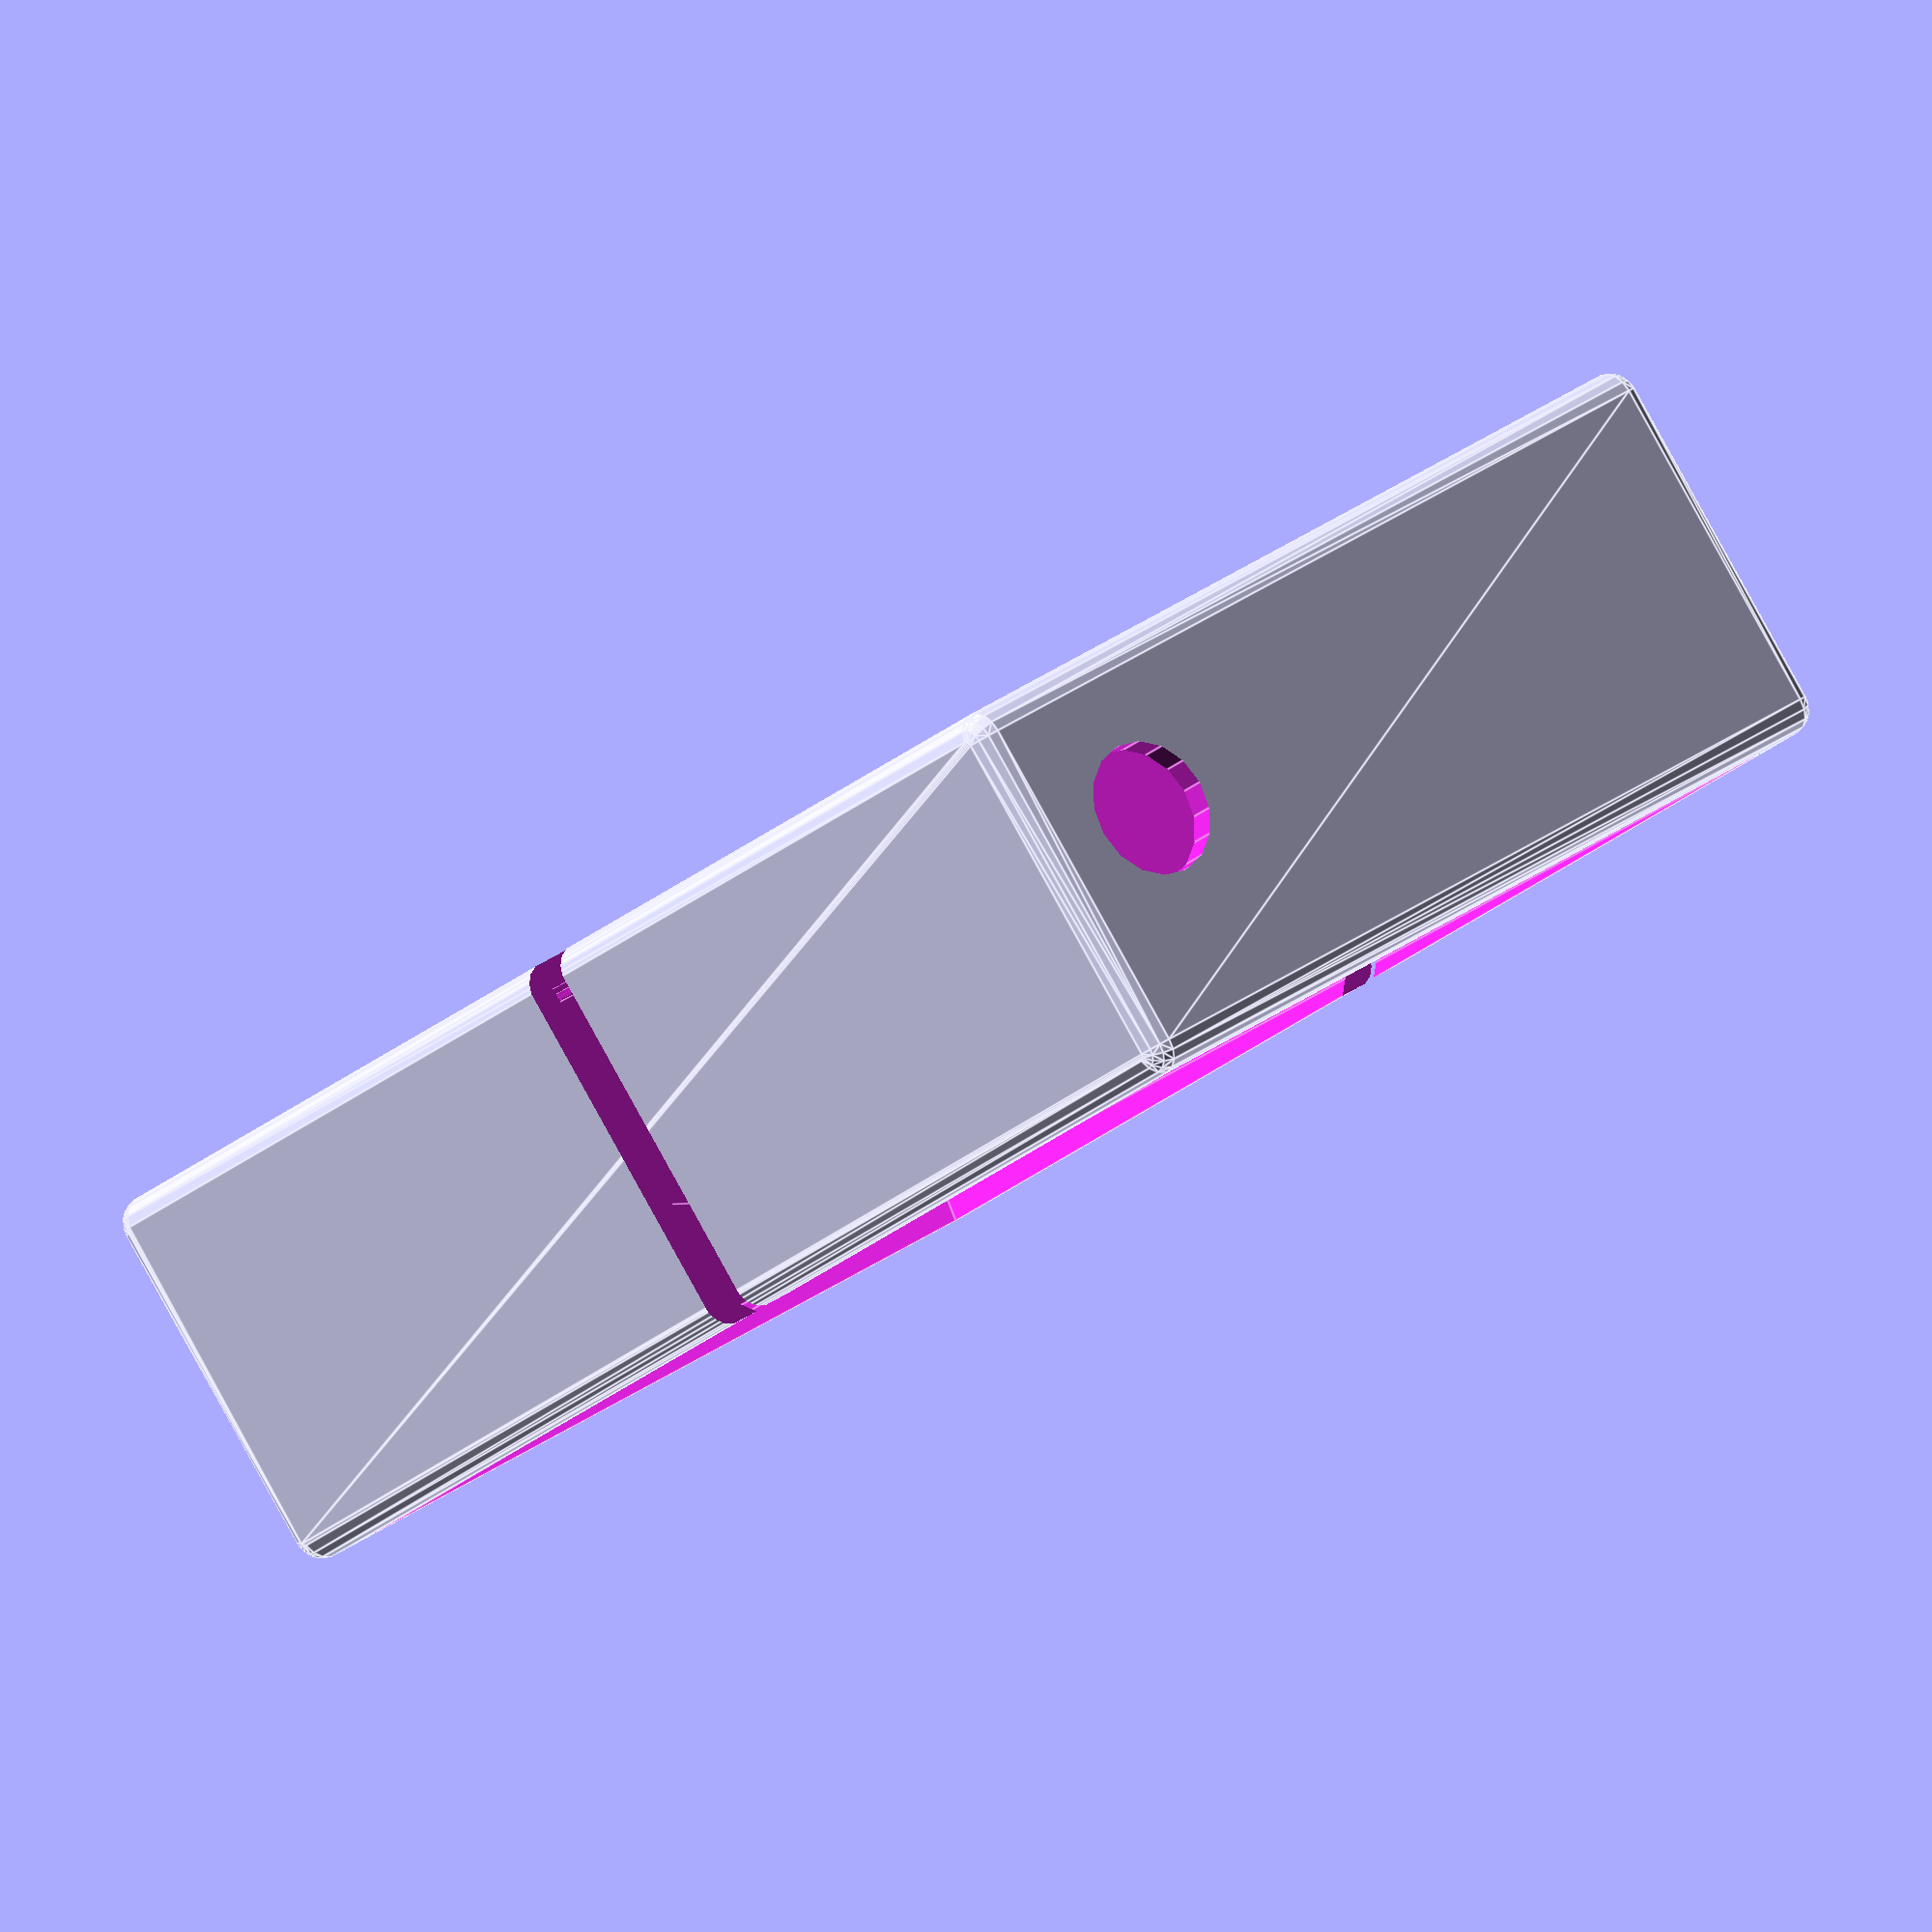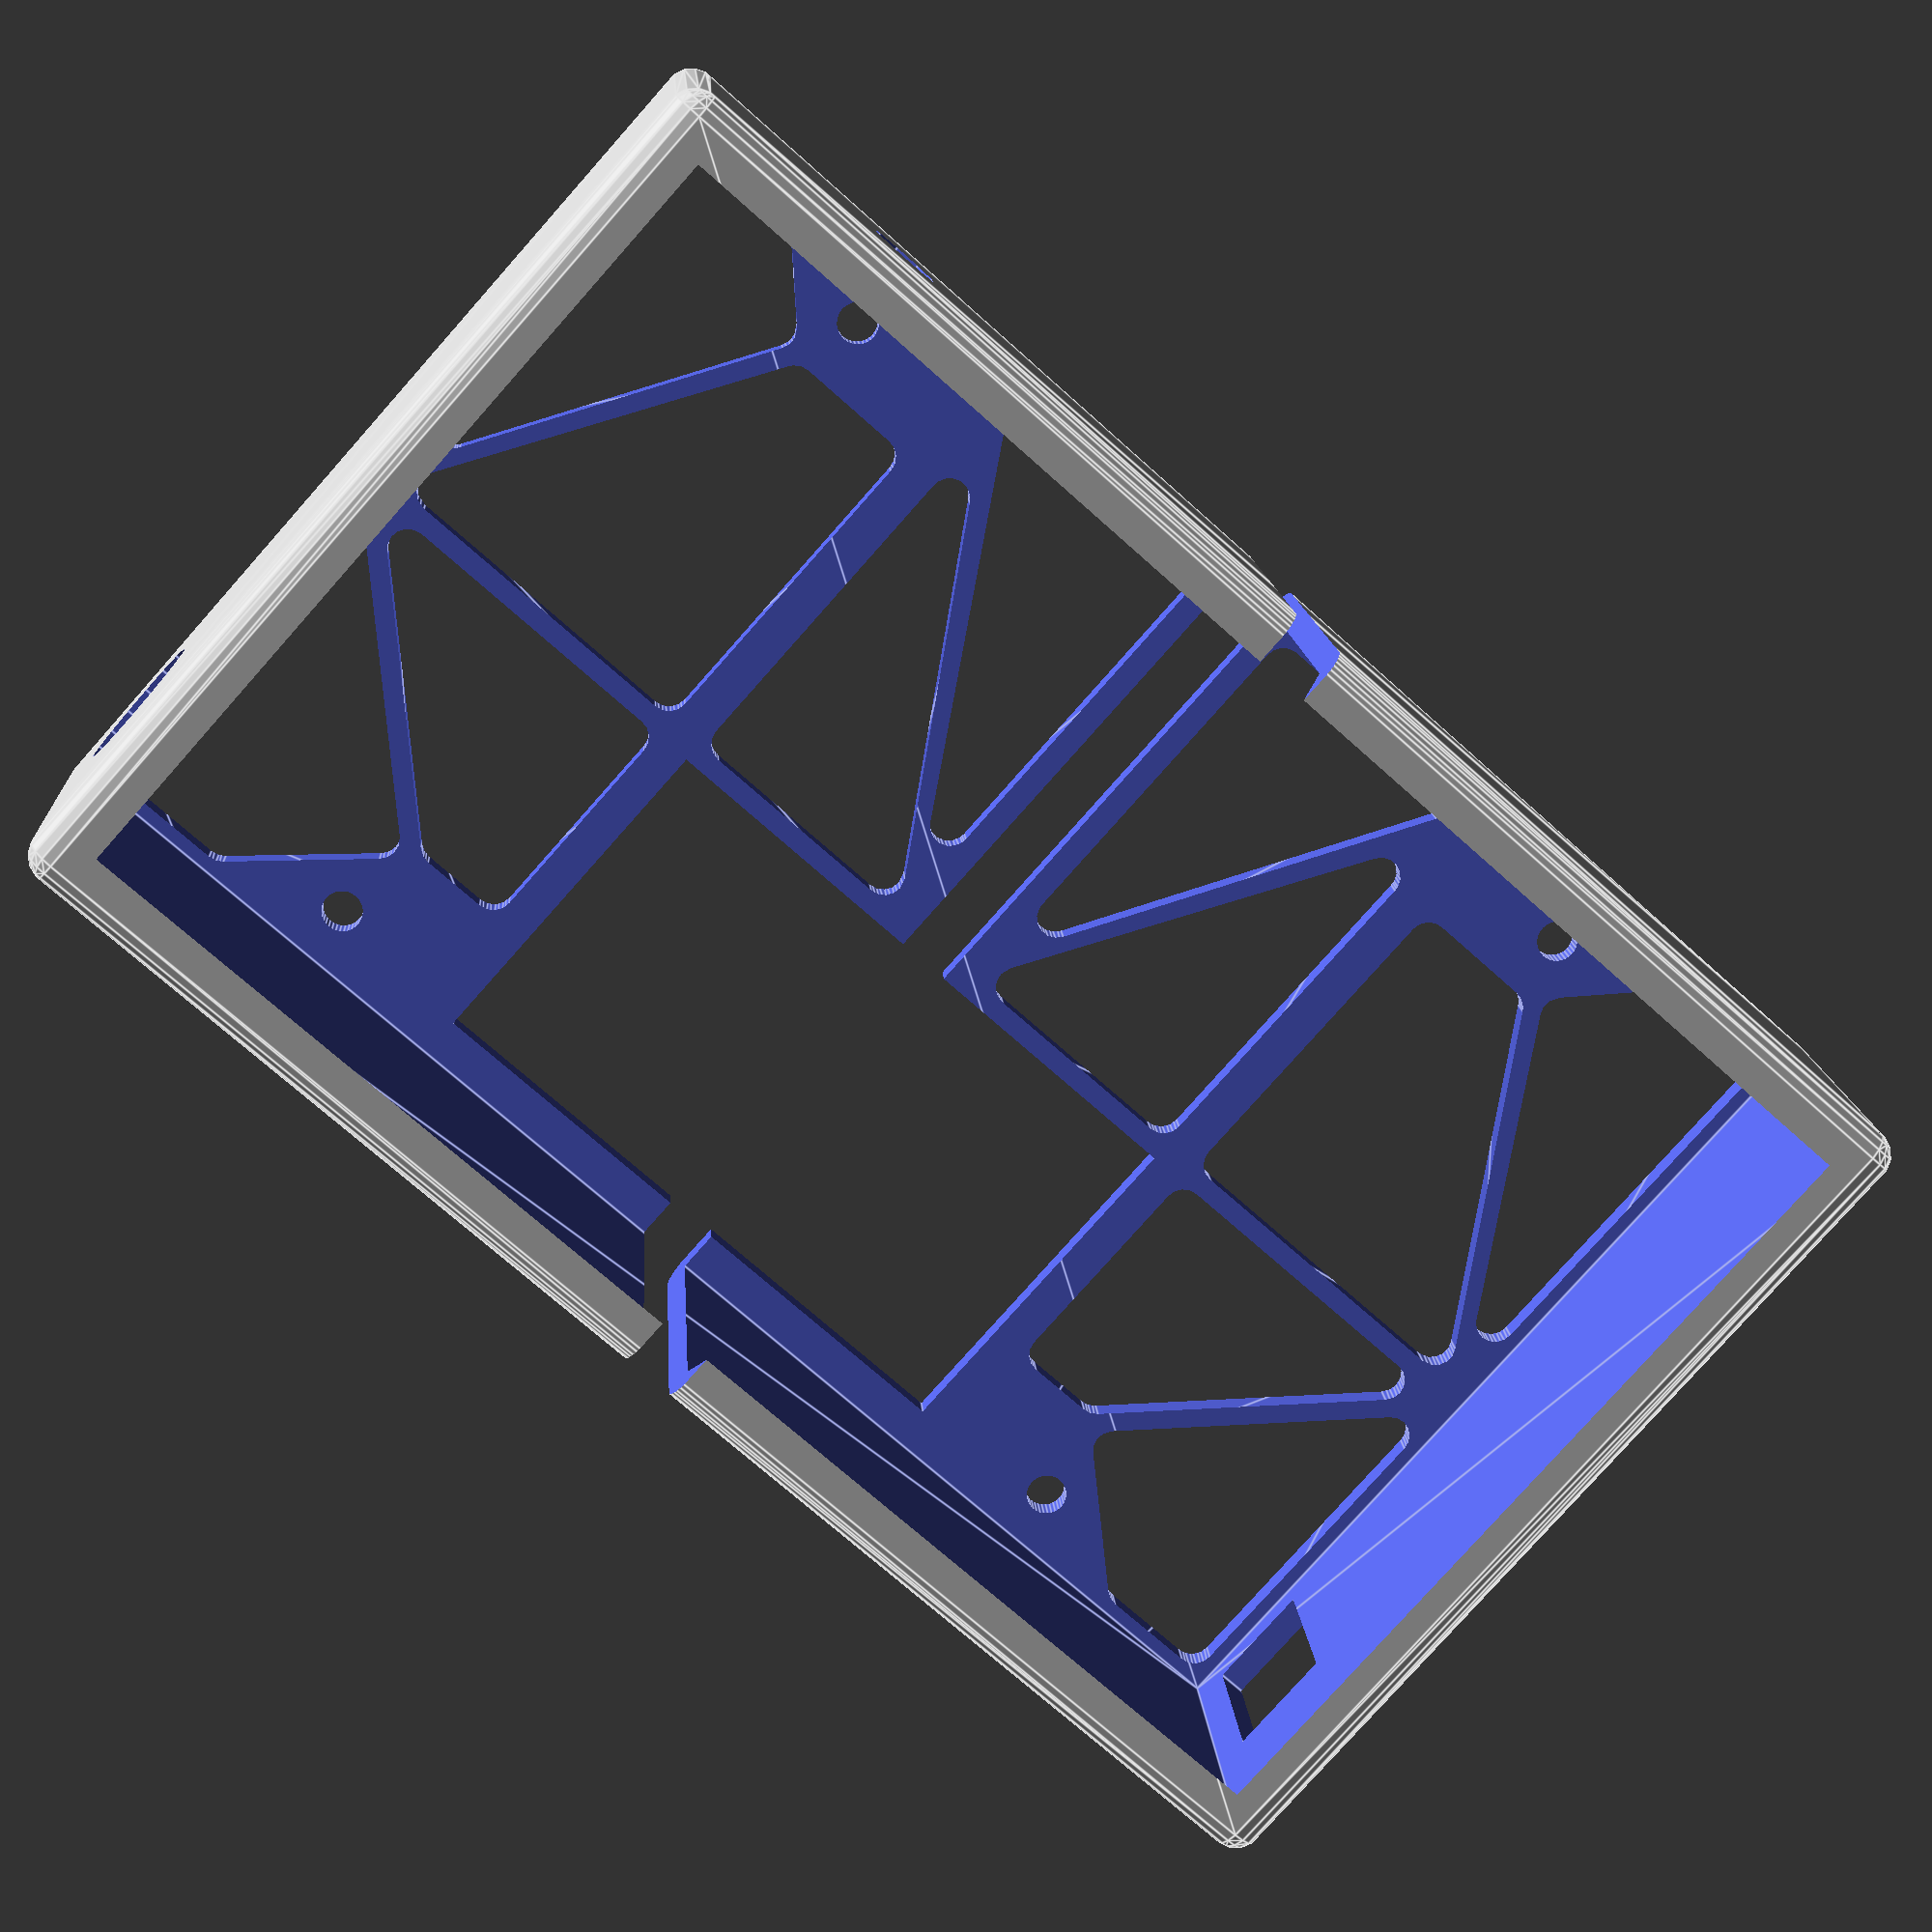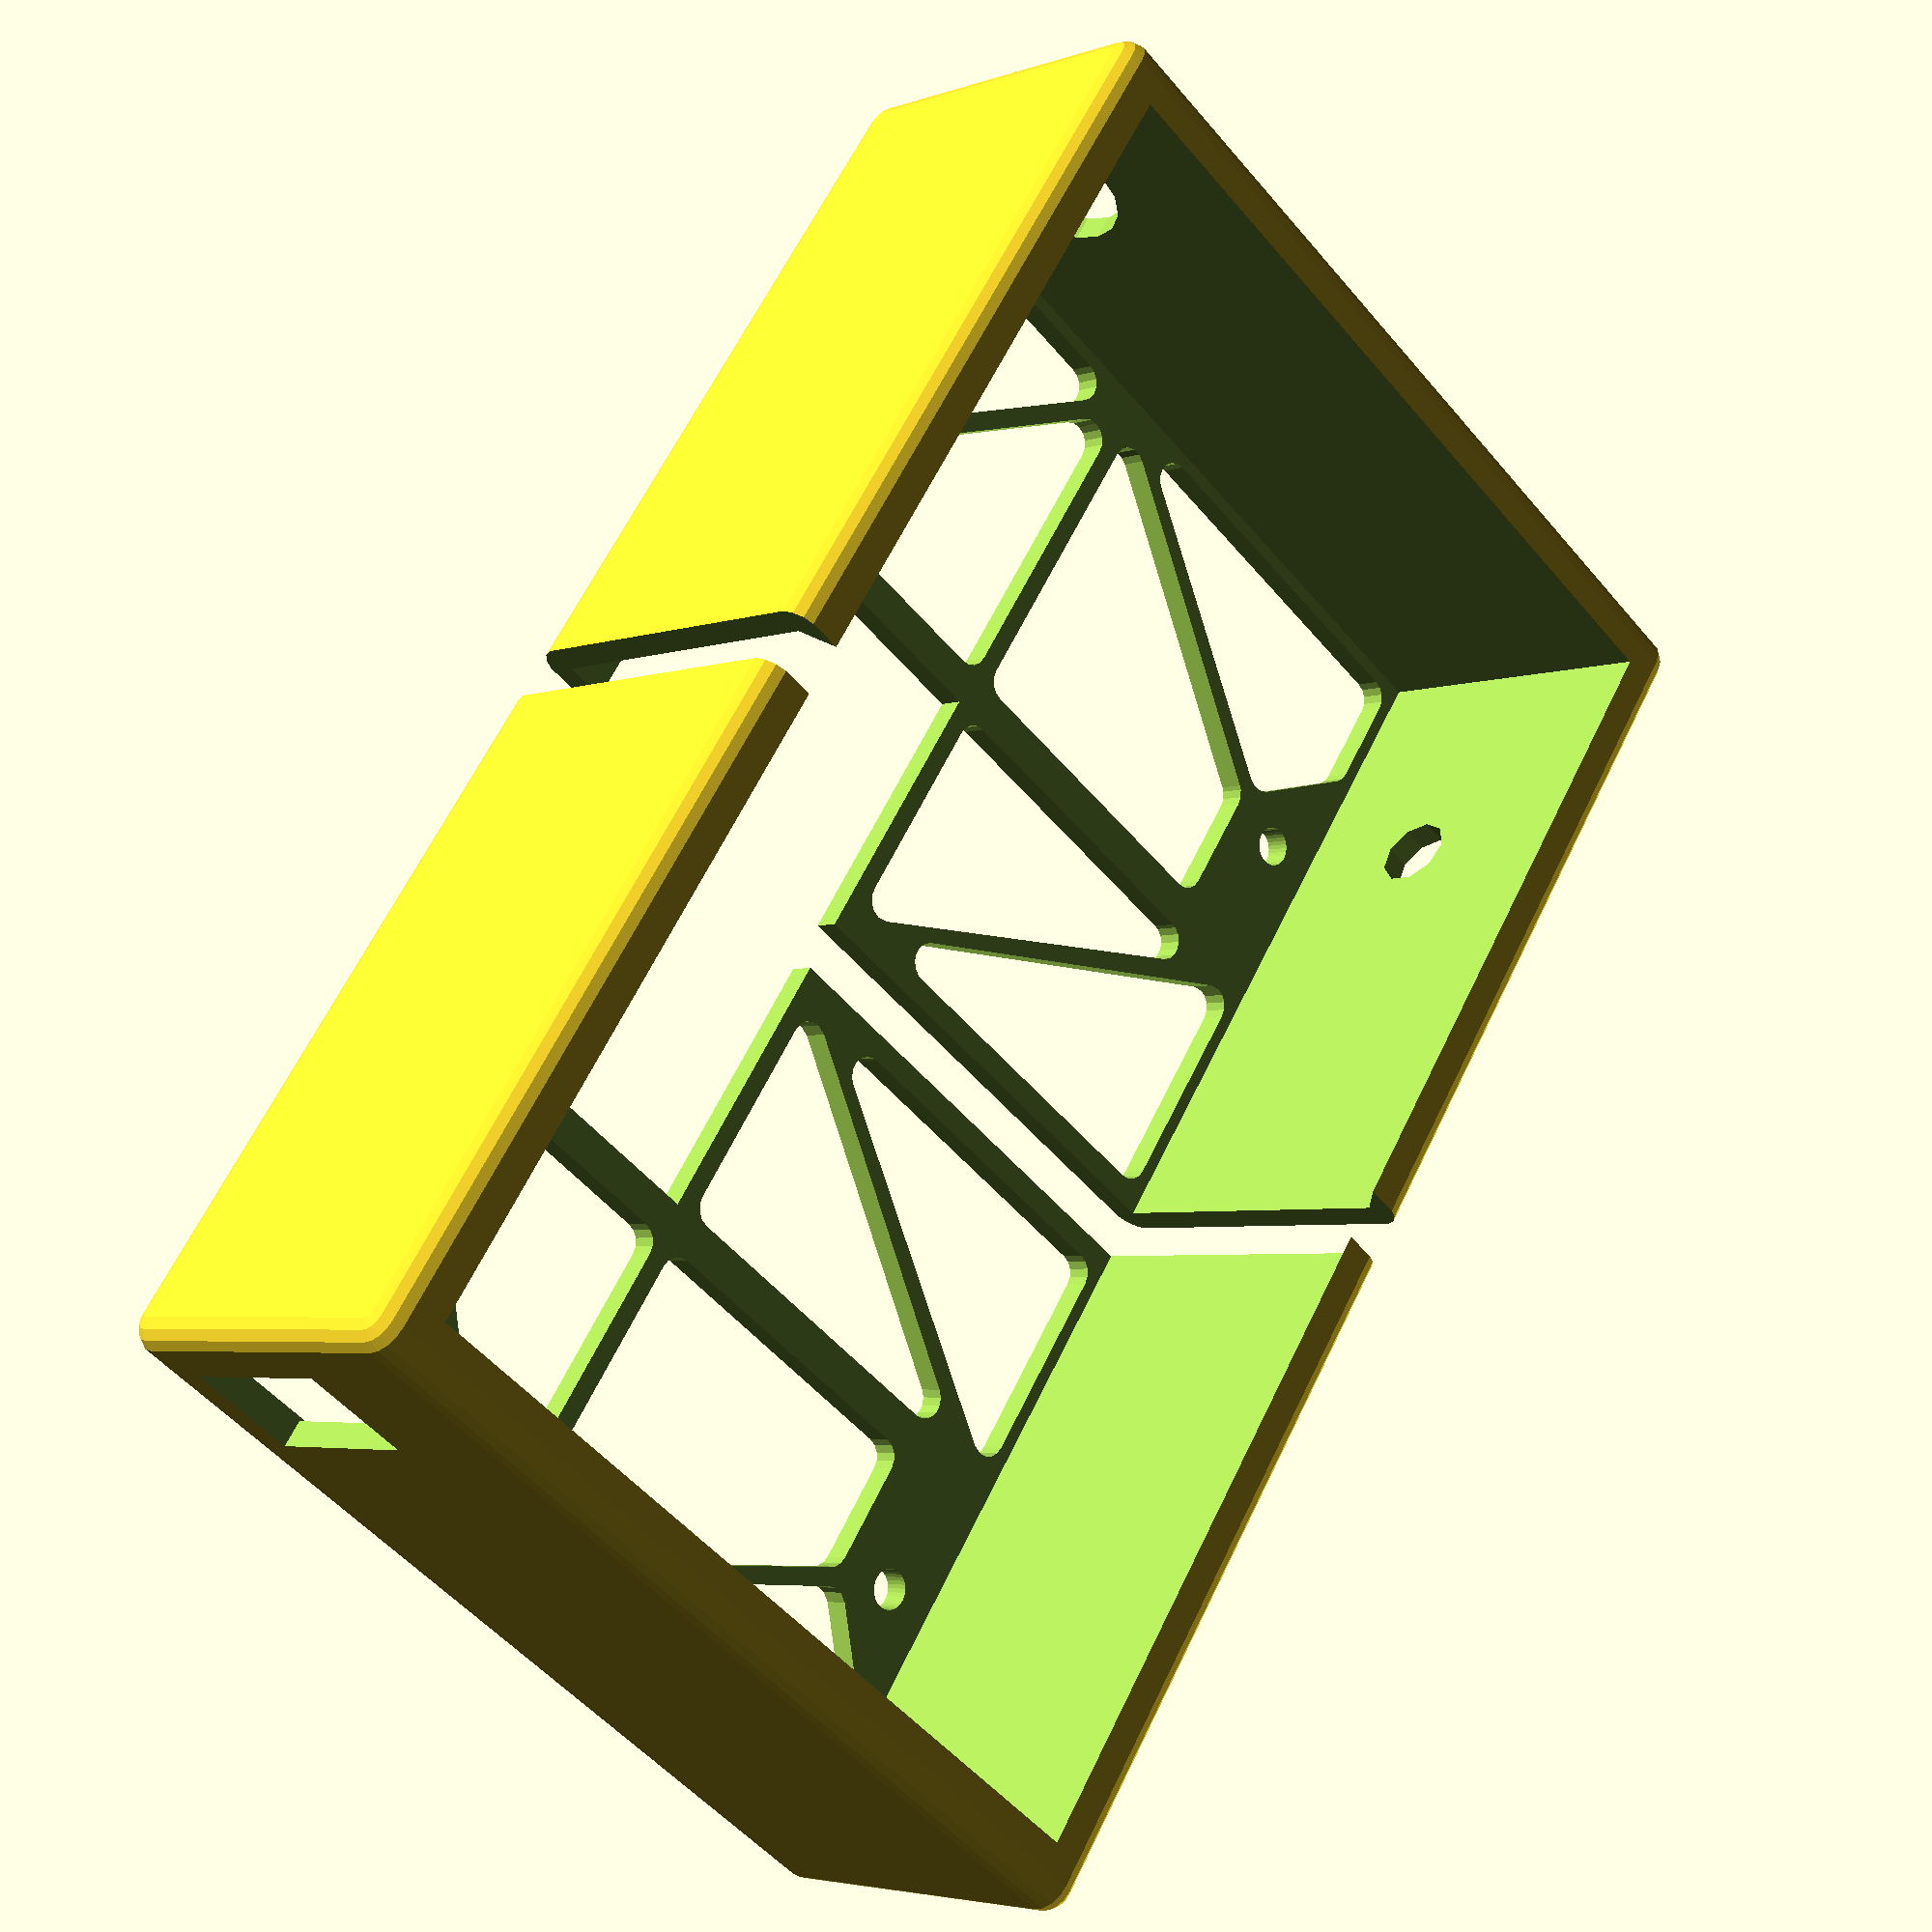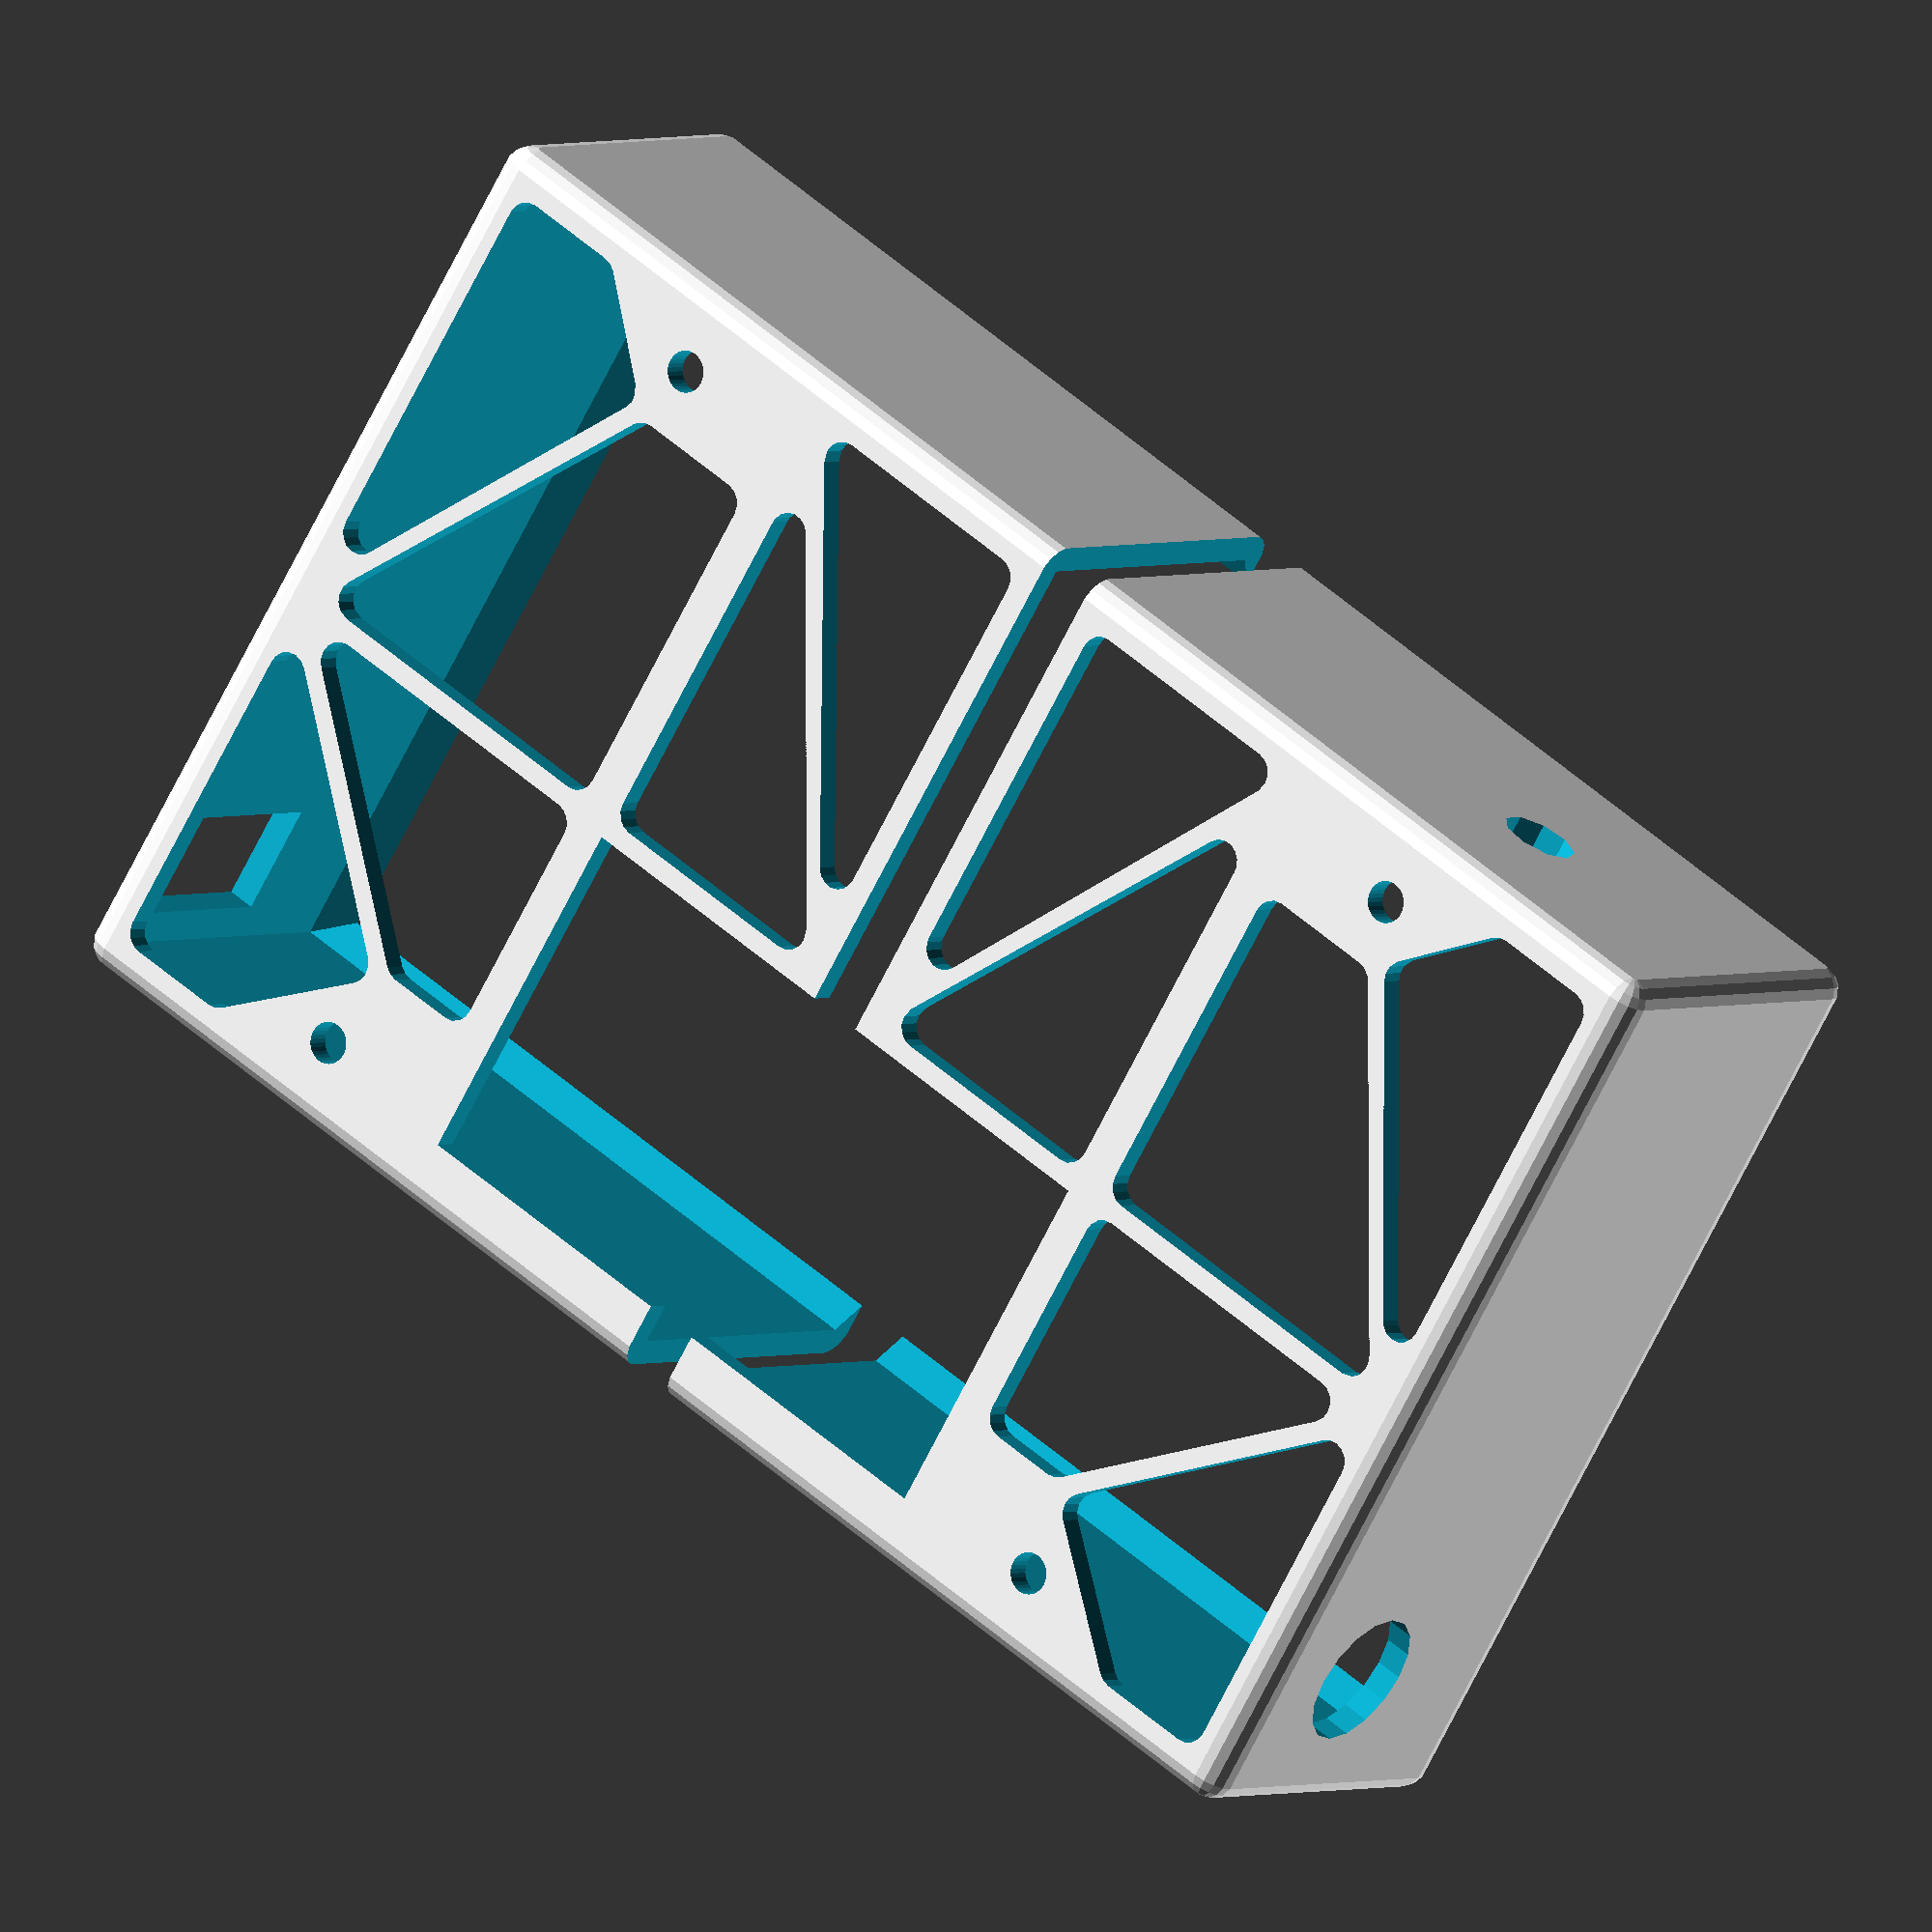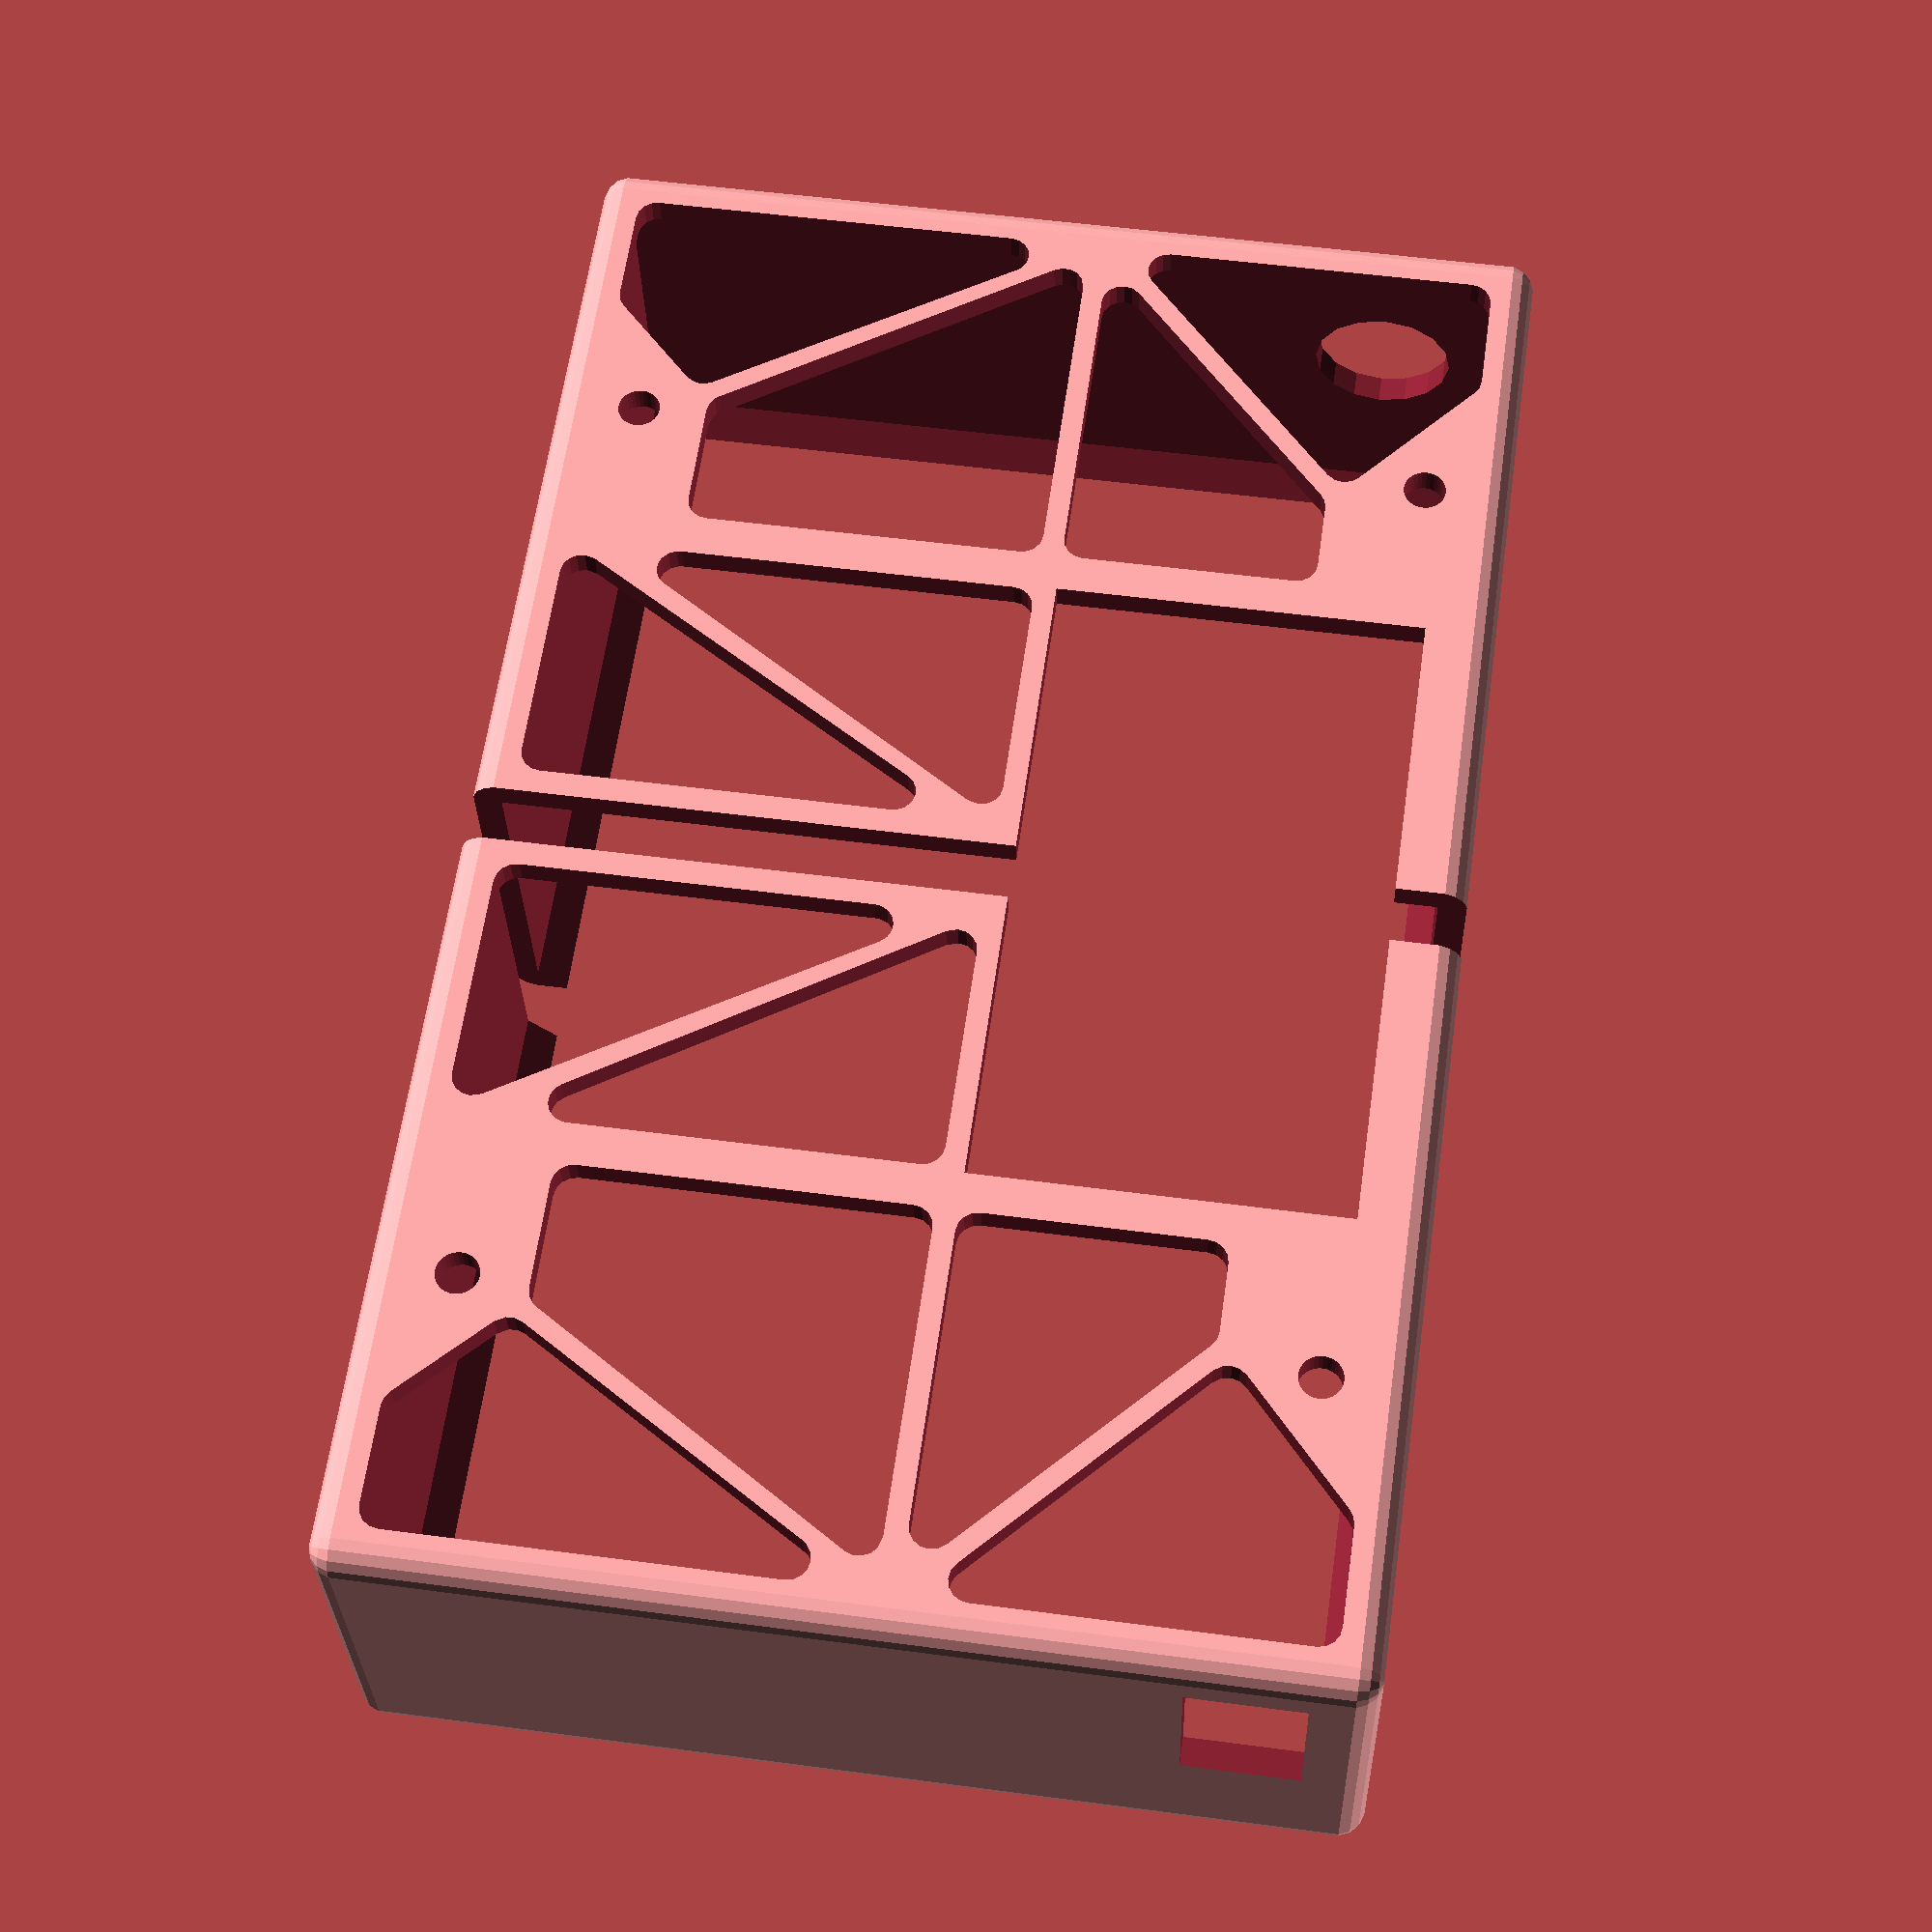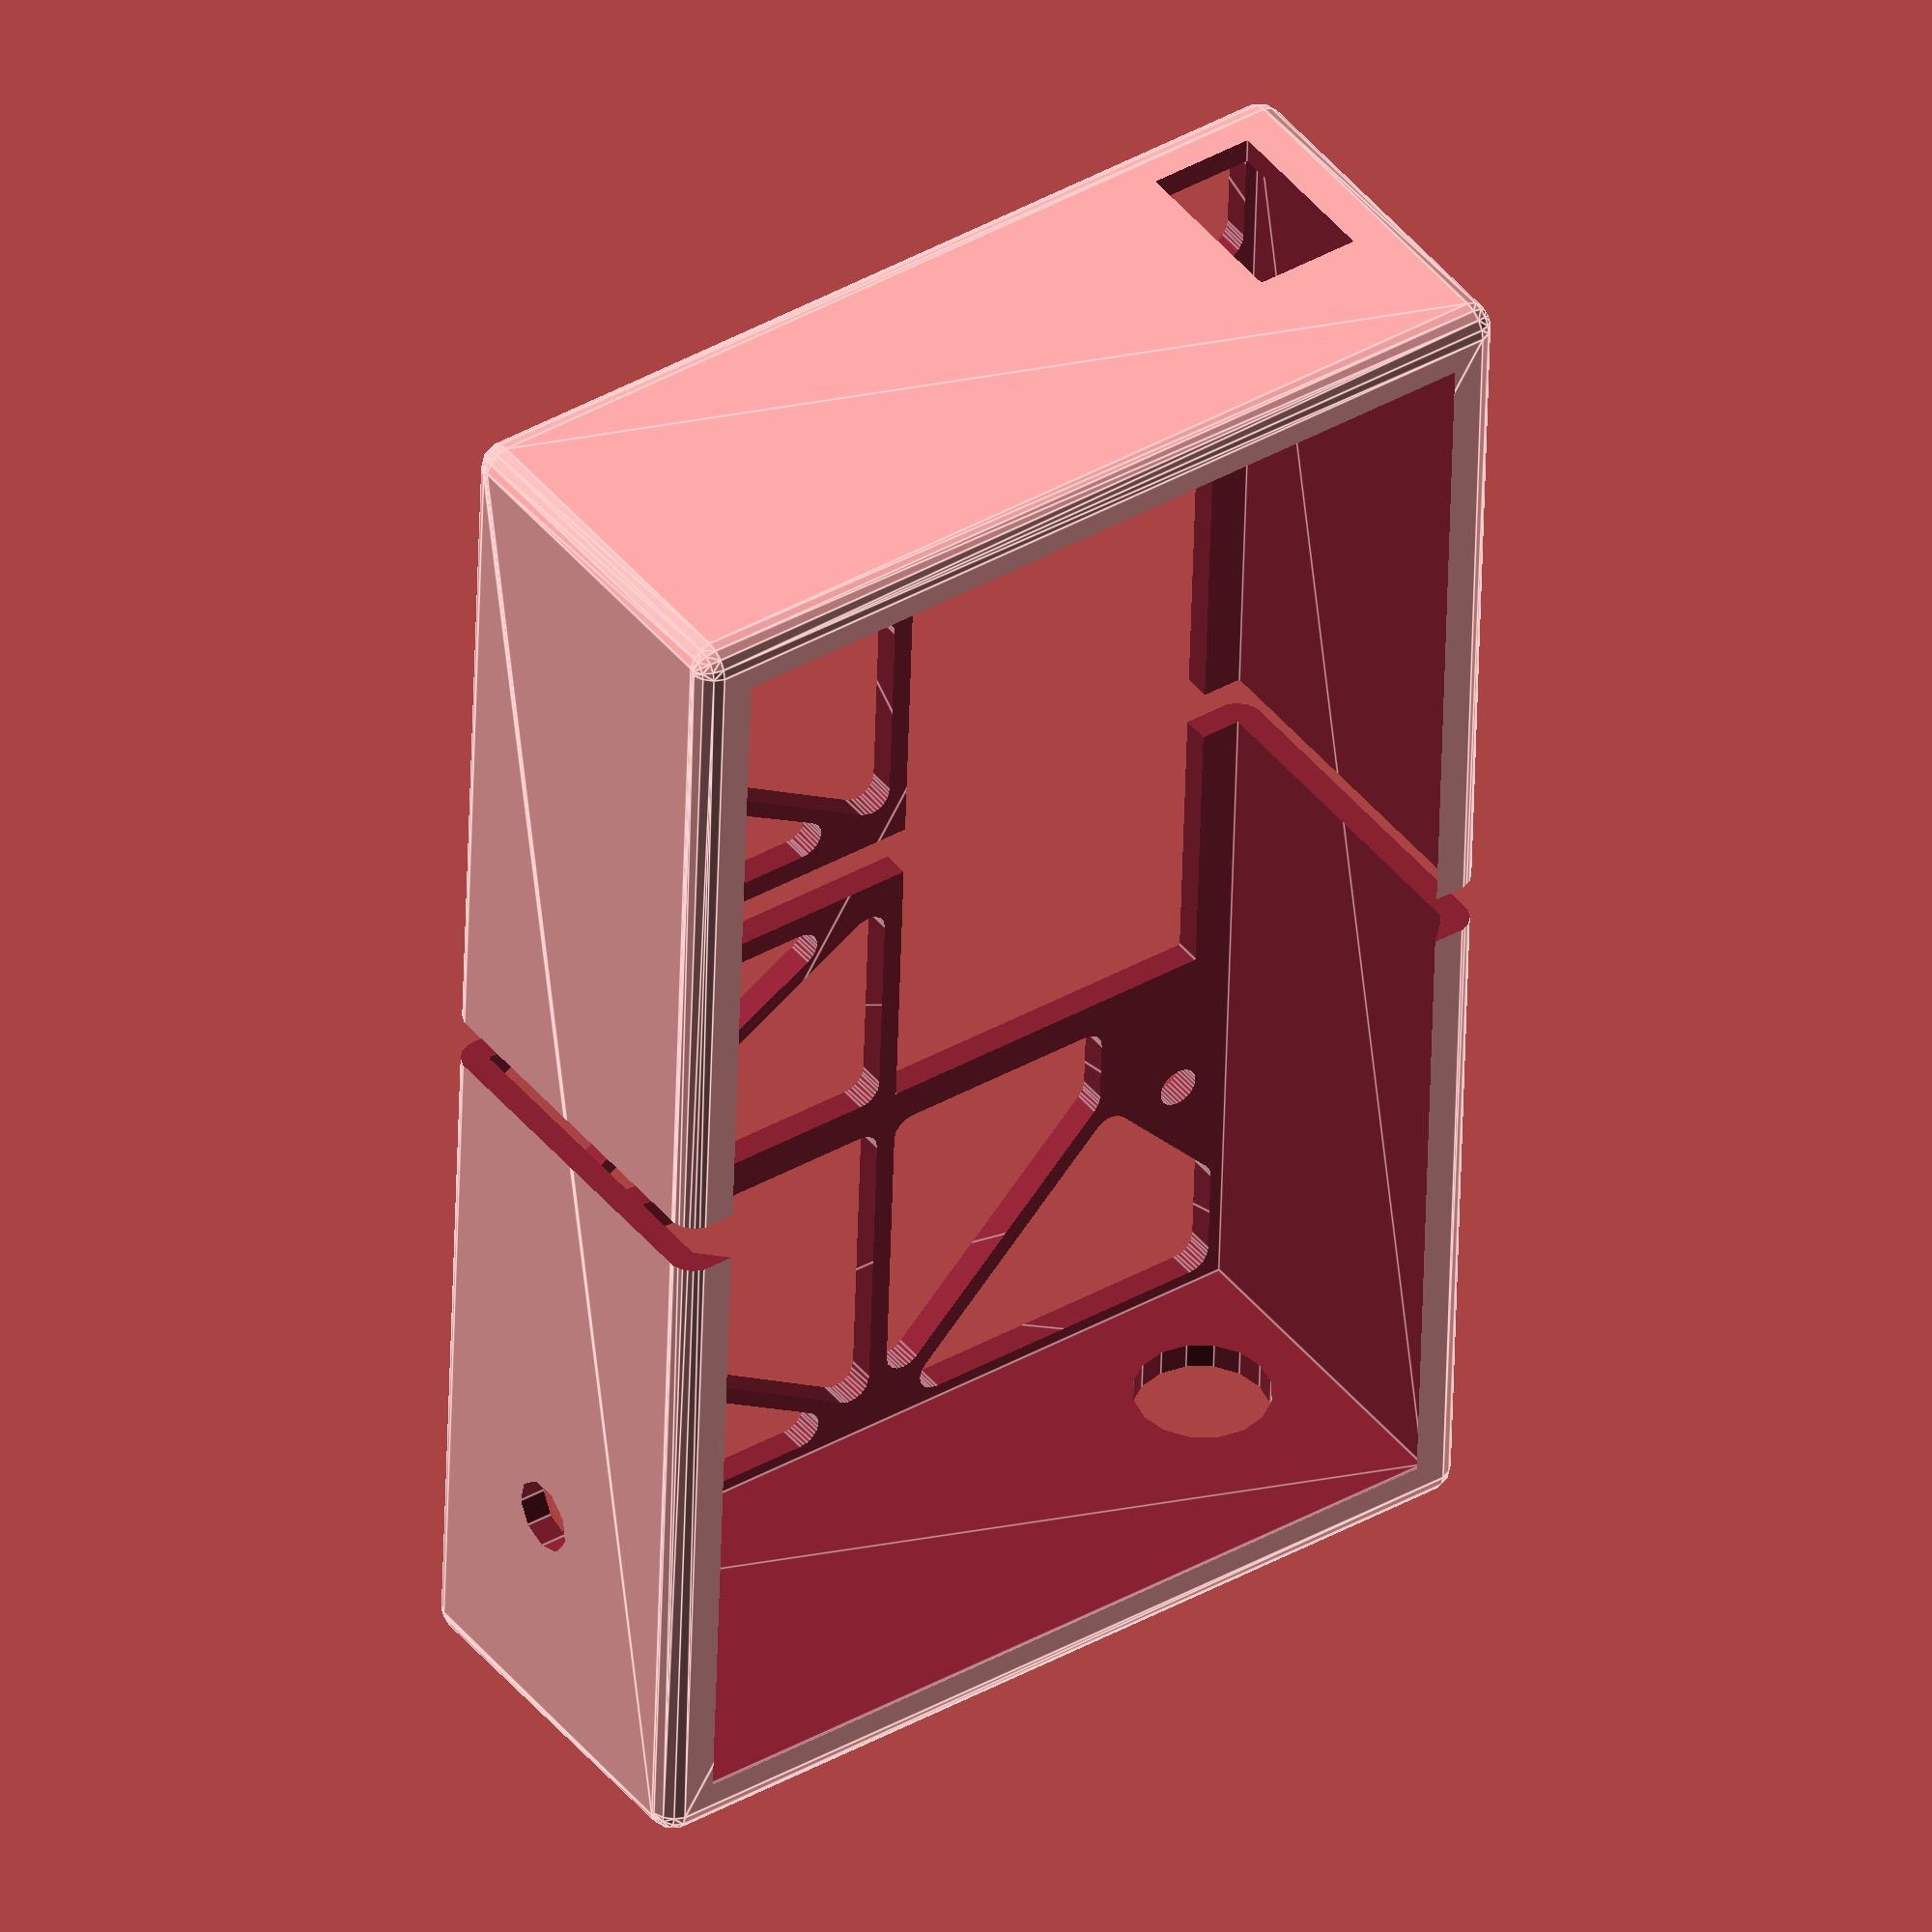
<openscad>
width = 107.5;
height = 65;
depth = 25;

bolt_x = 69;
bolt_z = 56.7;

module scope()
{
    hull() {
    // Scope PCB itself
    cube([width, depth, height]);
    // Make sure the front is clear
    translate([2,0,2])
        cube([width-4, depth+2, height-4]);
    }
    // Probe hole
    translate([width,10,8.5])
        rotate([0,90,0])
            cylinder(h=20,center=true,d=10);
    // Power supply hole
    translate([0,8.6,6.5]) 
        cube([20,13,8],center=true);
    // Test waveform probe
    translate([90,11,65]) 
        cylinder(h=20,d=5.5,center=true);
    // Mounting holes
    for(x=[0,bolt_x])
        for(z = [0,bolt_z])
            translate([(width - bolt_x)/2+x,0,(height - bolt_z)/2+z])
                rotate([90,0,0])
                cylinder(h=20, d=3, $fn=32, center=true);
    // Piggyback 9V battery
    translate([width/2, 1, 16]) {
        cube([46,16.5,26], center=true);
    }
}

module material_saver_half() {
    rotate([90,0,0])
    linear_extrude(20, center=true, convexity=10)
    {
        offset(r=1.5, $fn=16)
        offset(r=-1.5) /**/ {
            polygon([[1,1],
                     [10,1],
                     [20,10],
                     [1,28]]);
            
            polygon([[2,29],
                     [28,29],
                     [28,11],
                     [21,11]]);
            
            polygon([[1,64],
                     [10,64],
                     [17,57],
                     [1,31]]);
            
            polygon([[2,30.5],
                     [28,30.5],
                     [28,56],
                     [18,56]]);
            
            polygon([[31,30.5],
                     [50,30.5],
                     [31,61]]); 
            polygon([[50,32.5],
                    // [31,58.5],
                     [31,64],
                     [50,64]]);
        }
    }
}

module material_saver() {
    material_saver_half();
    translate([width,0,0])
    mirror([1,0,0])
        material_saver_half();
}


module housing() {
    difference(){
        hull() {
            for(x=[0,width])
                for(z = [0,height])
                    for(y=[0,depth])
                        translate([x,y,z])
                            sphere(2, $fn=16);                               
        }       
        scope();   
        material_saver();
        translate([width/2,0,0])
            cube([4,900,900],center=true);
    }
}

housing();
</openscad>
<views>
elev=330.1 azim=221.4 roll=222.8 proj=o view=edges
elev=259.8 azim=355.1 roll=221.6 proj=p view=edges
elev=230.7 azim=56.8 roll=321.8 proj=p view=wireframe
elev=249.5 azim=216.6 roll=206.5 proj=o view=solid
elev=127.6 azim=9.4 roll=81.8 proj=p view=wireframe
elev=140.7 azim=272.6 roll=125.3 proj=o view=edges
</views>
